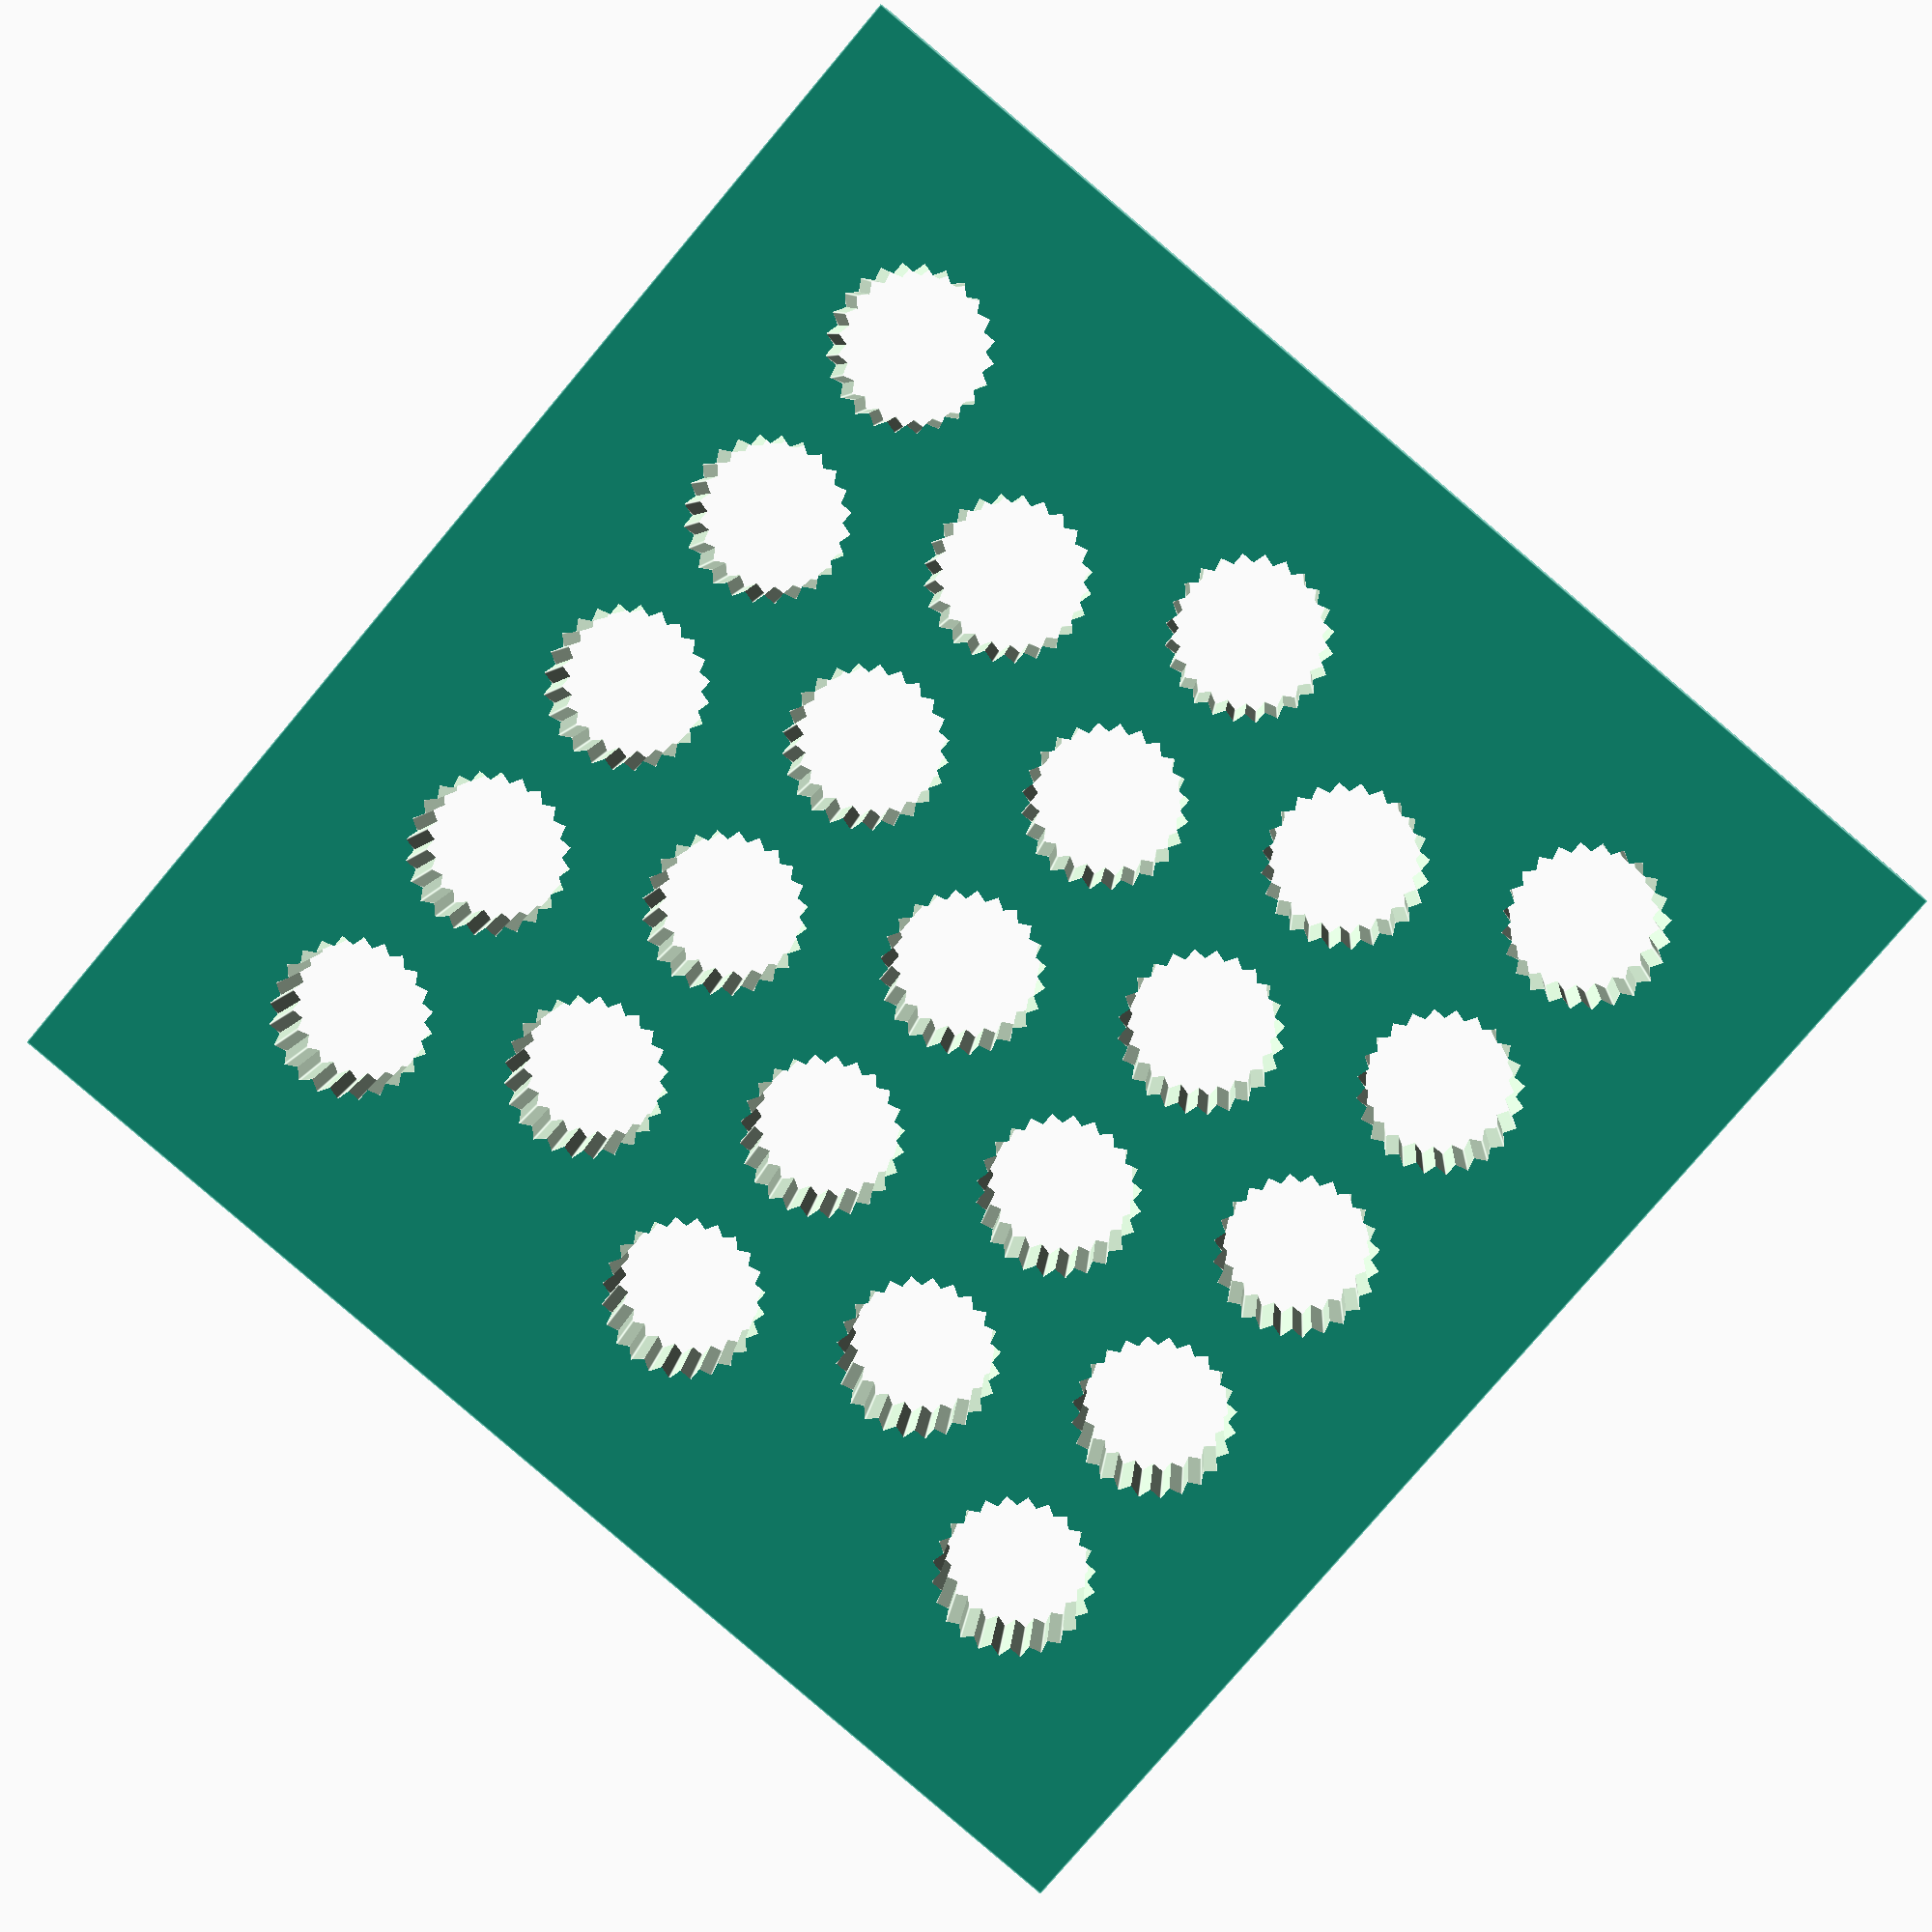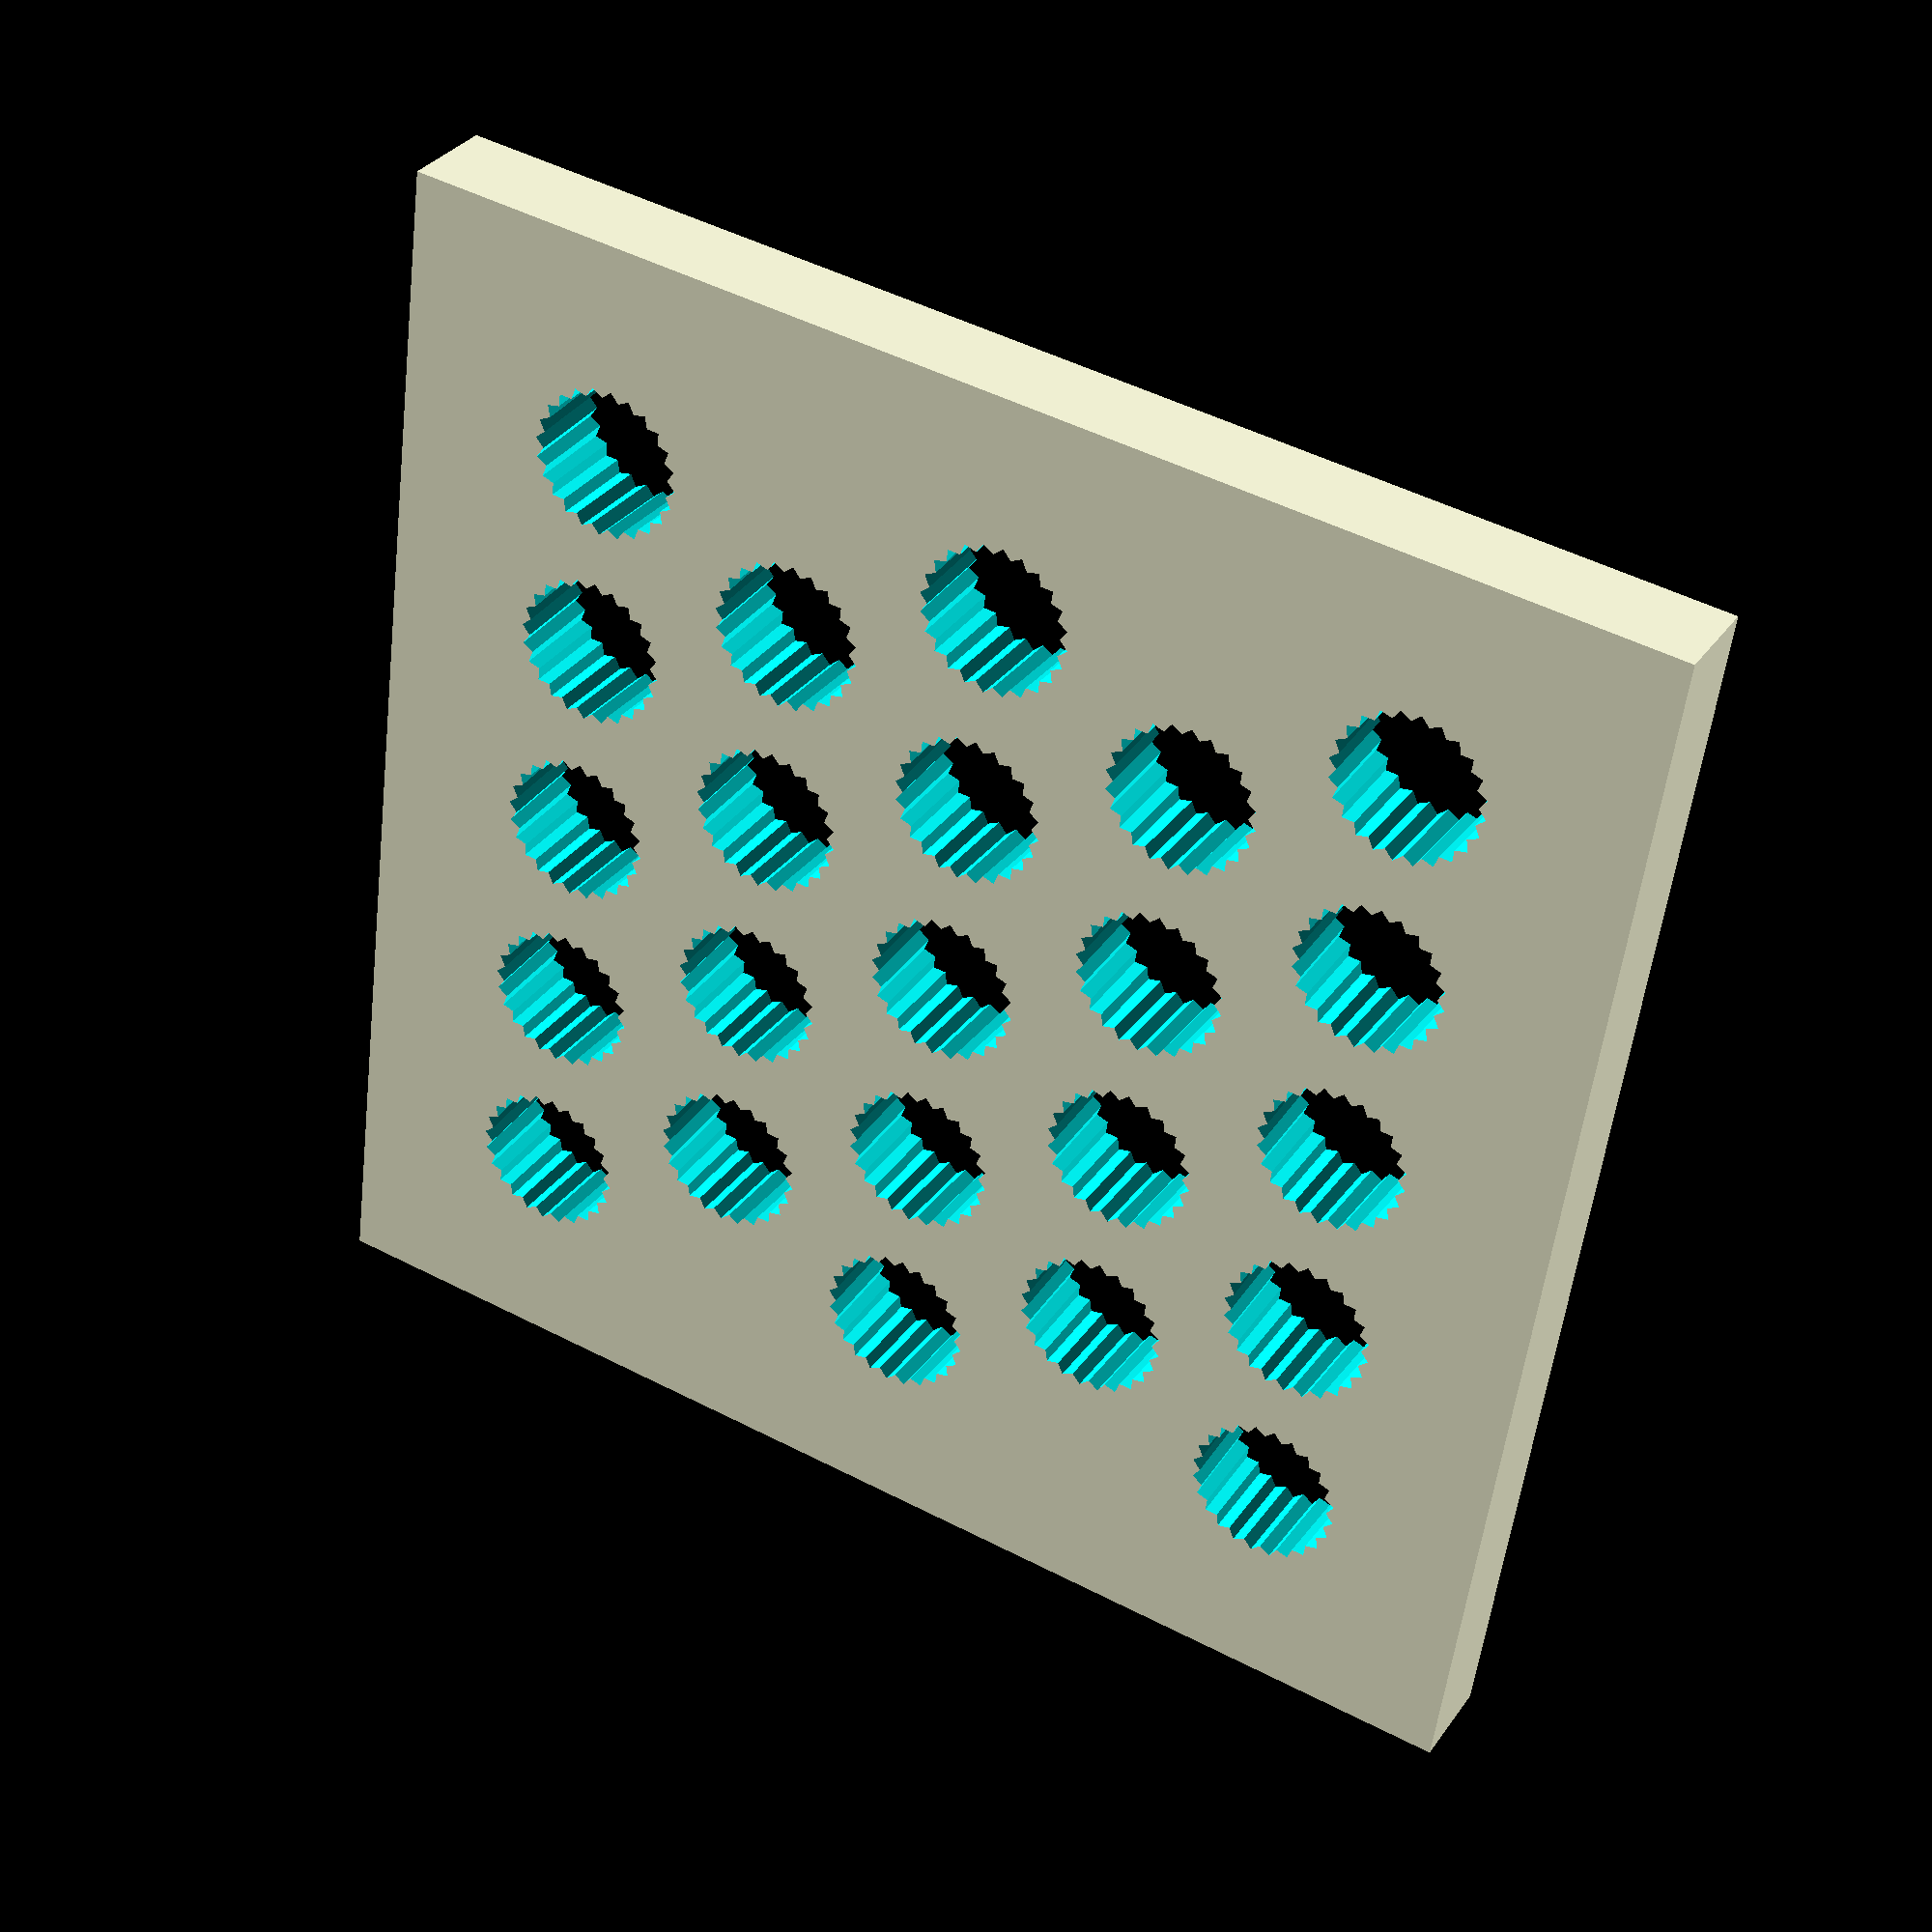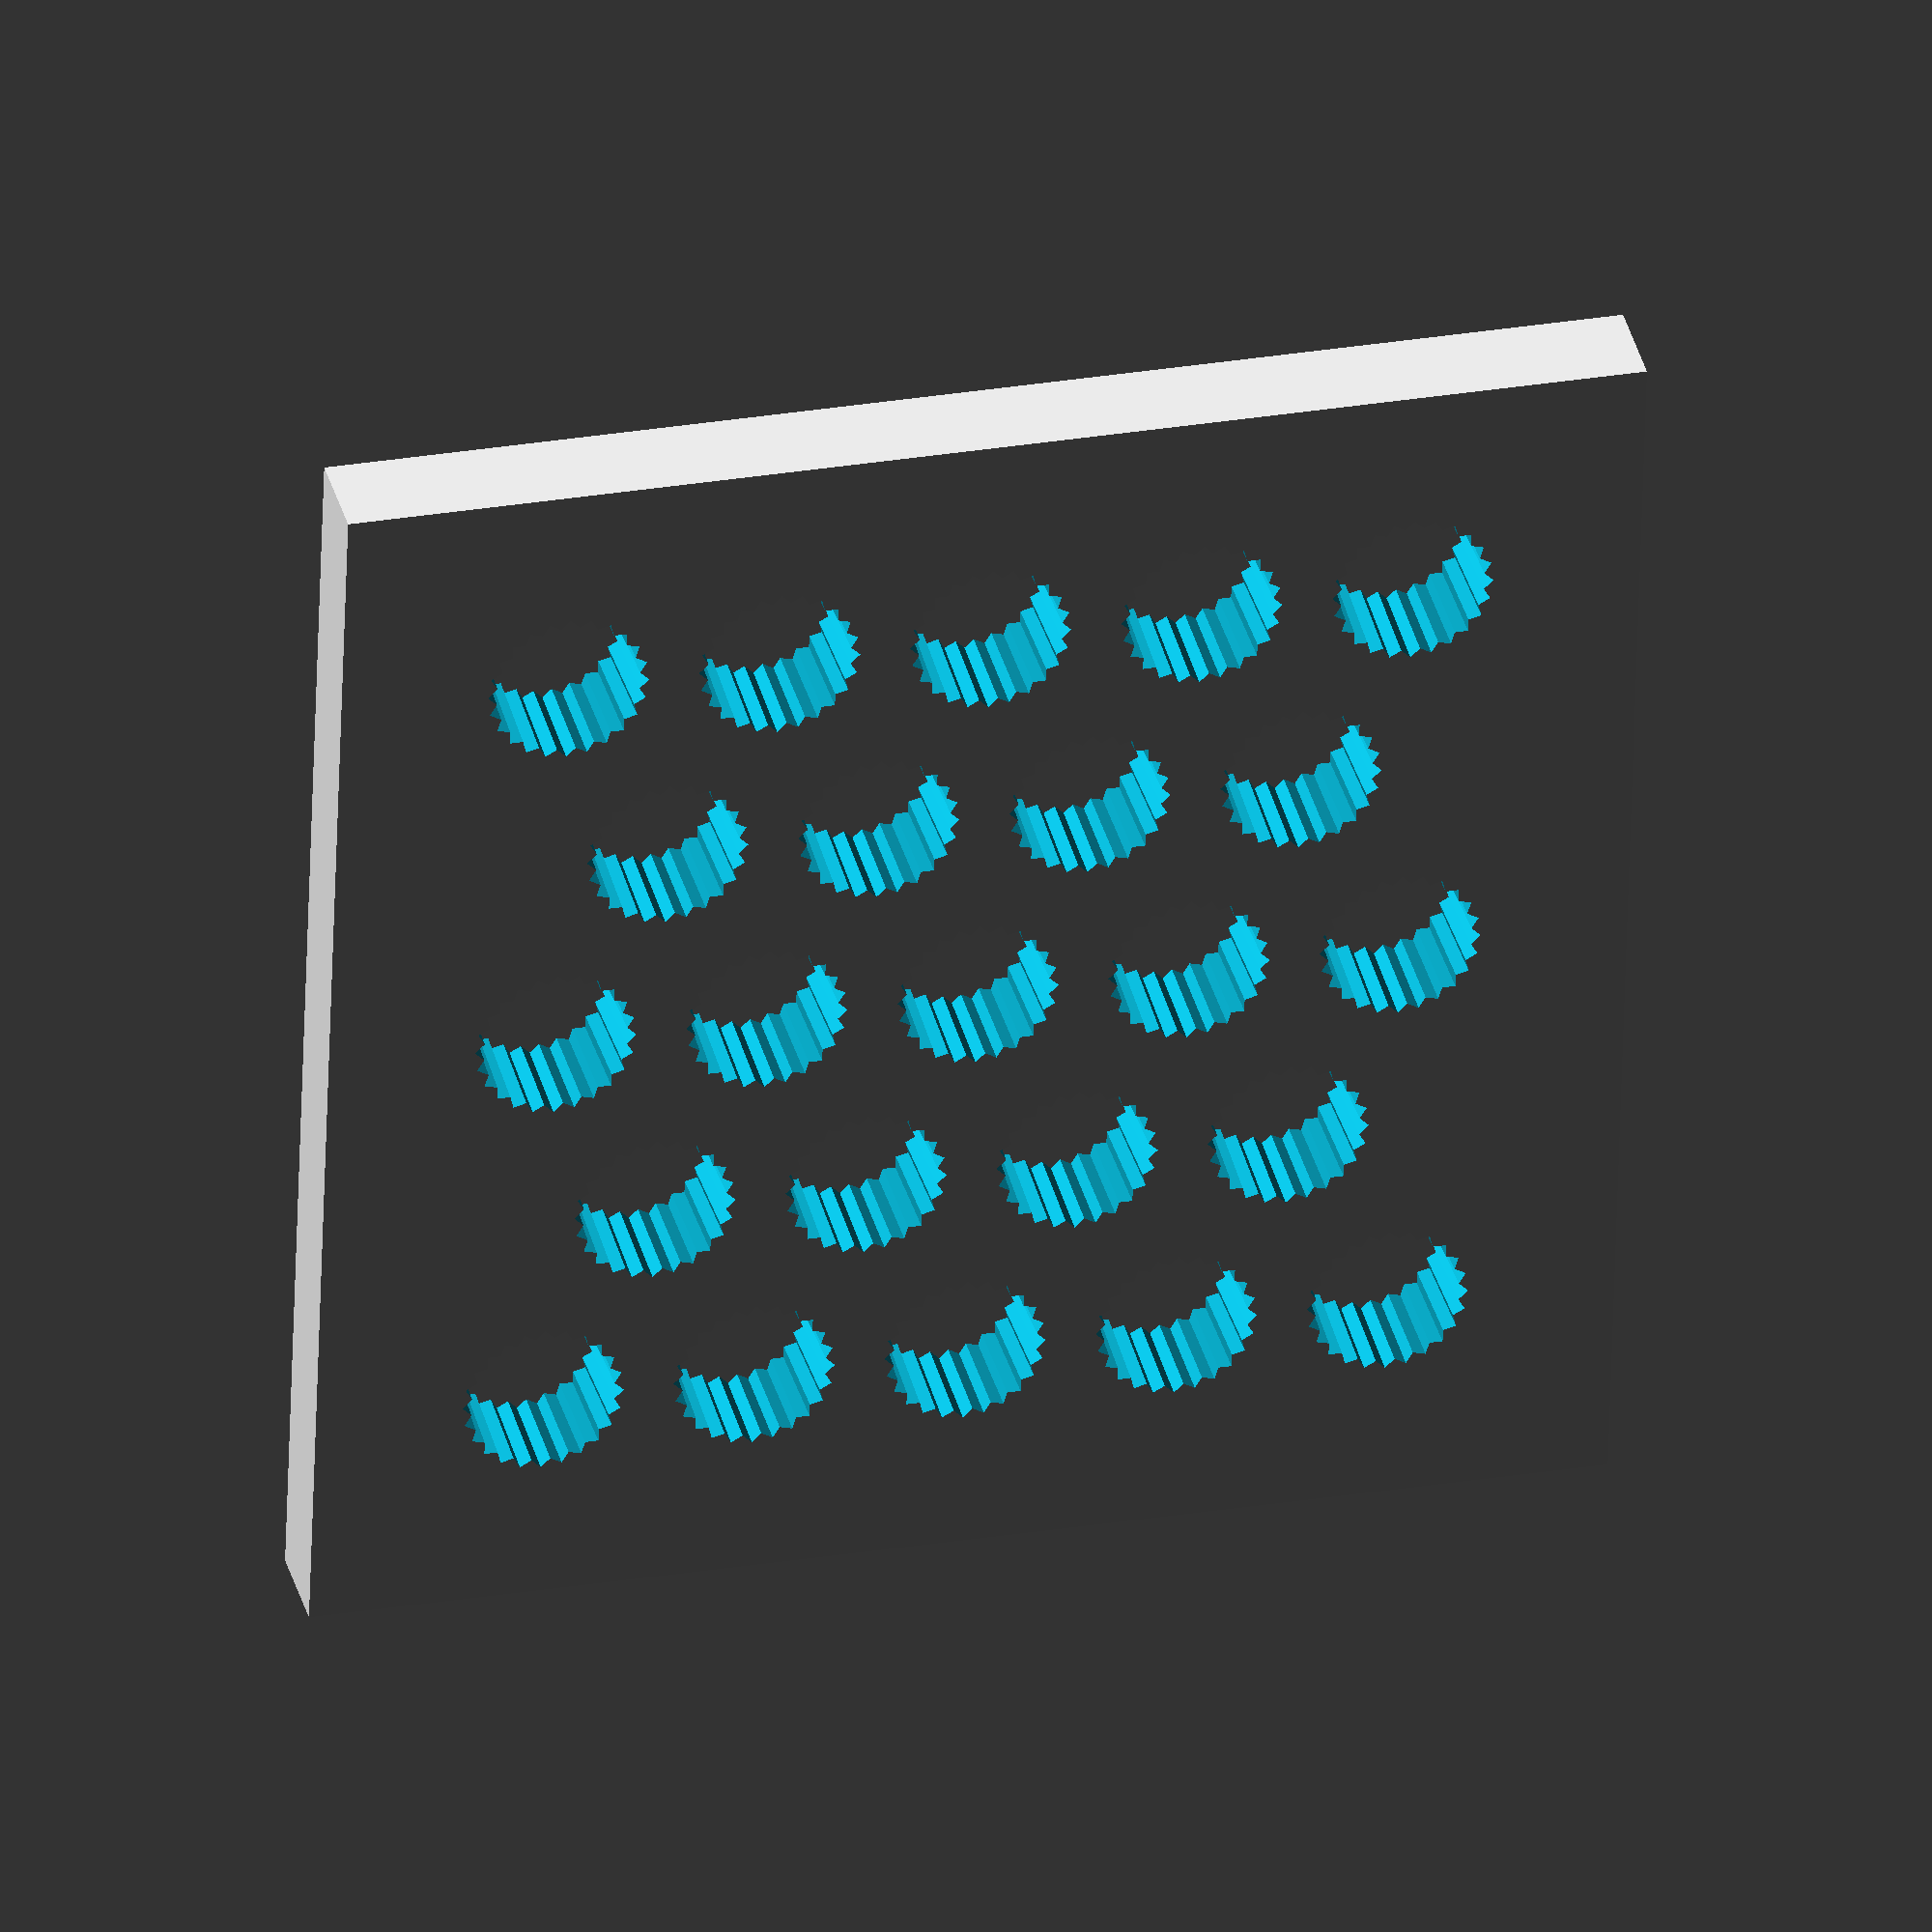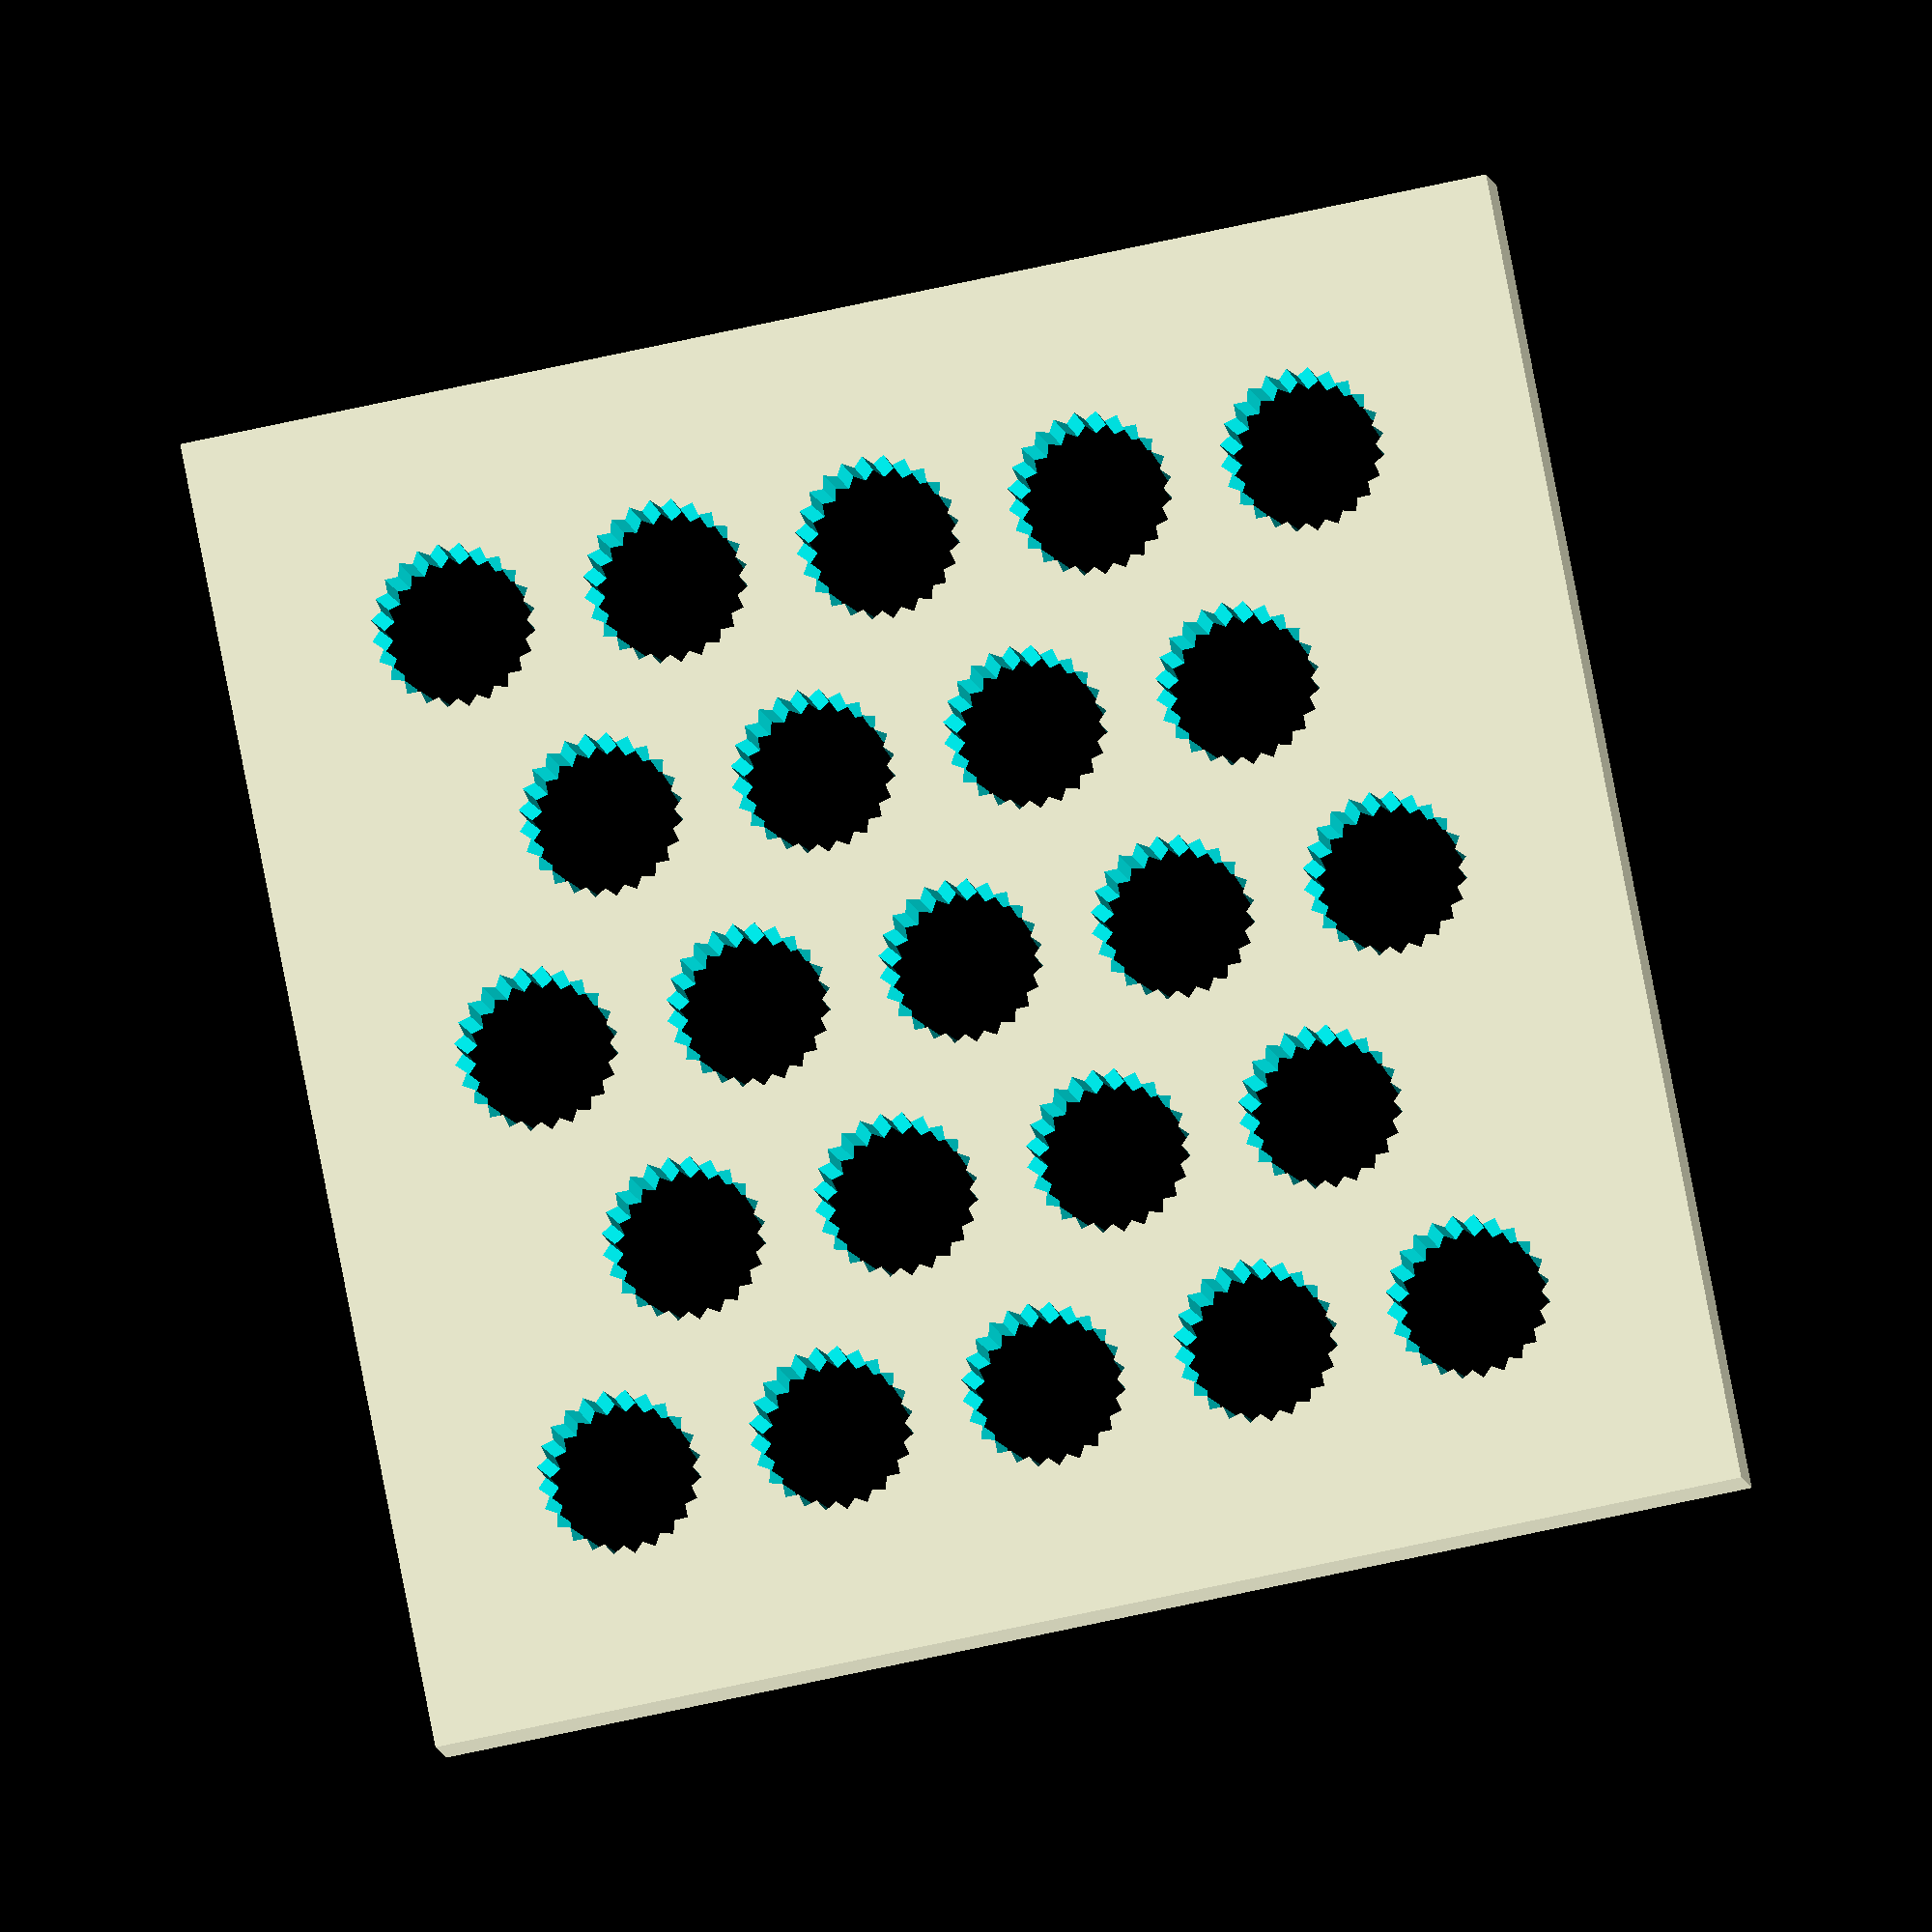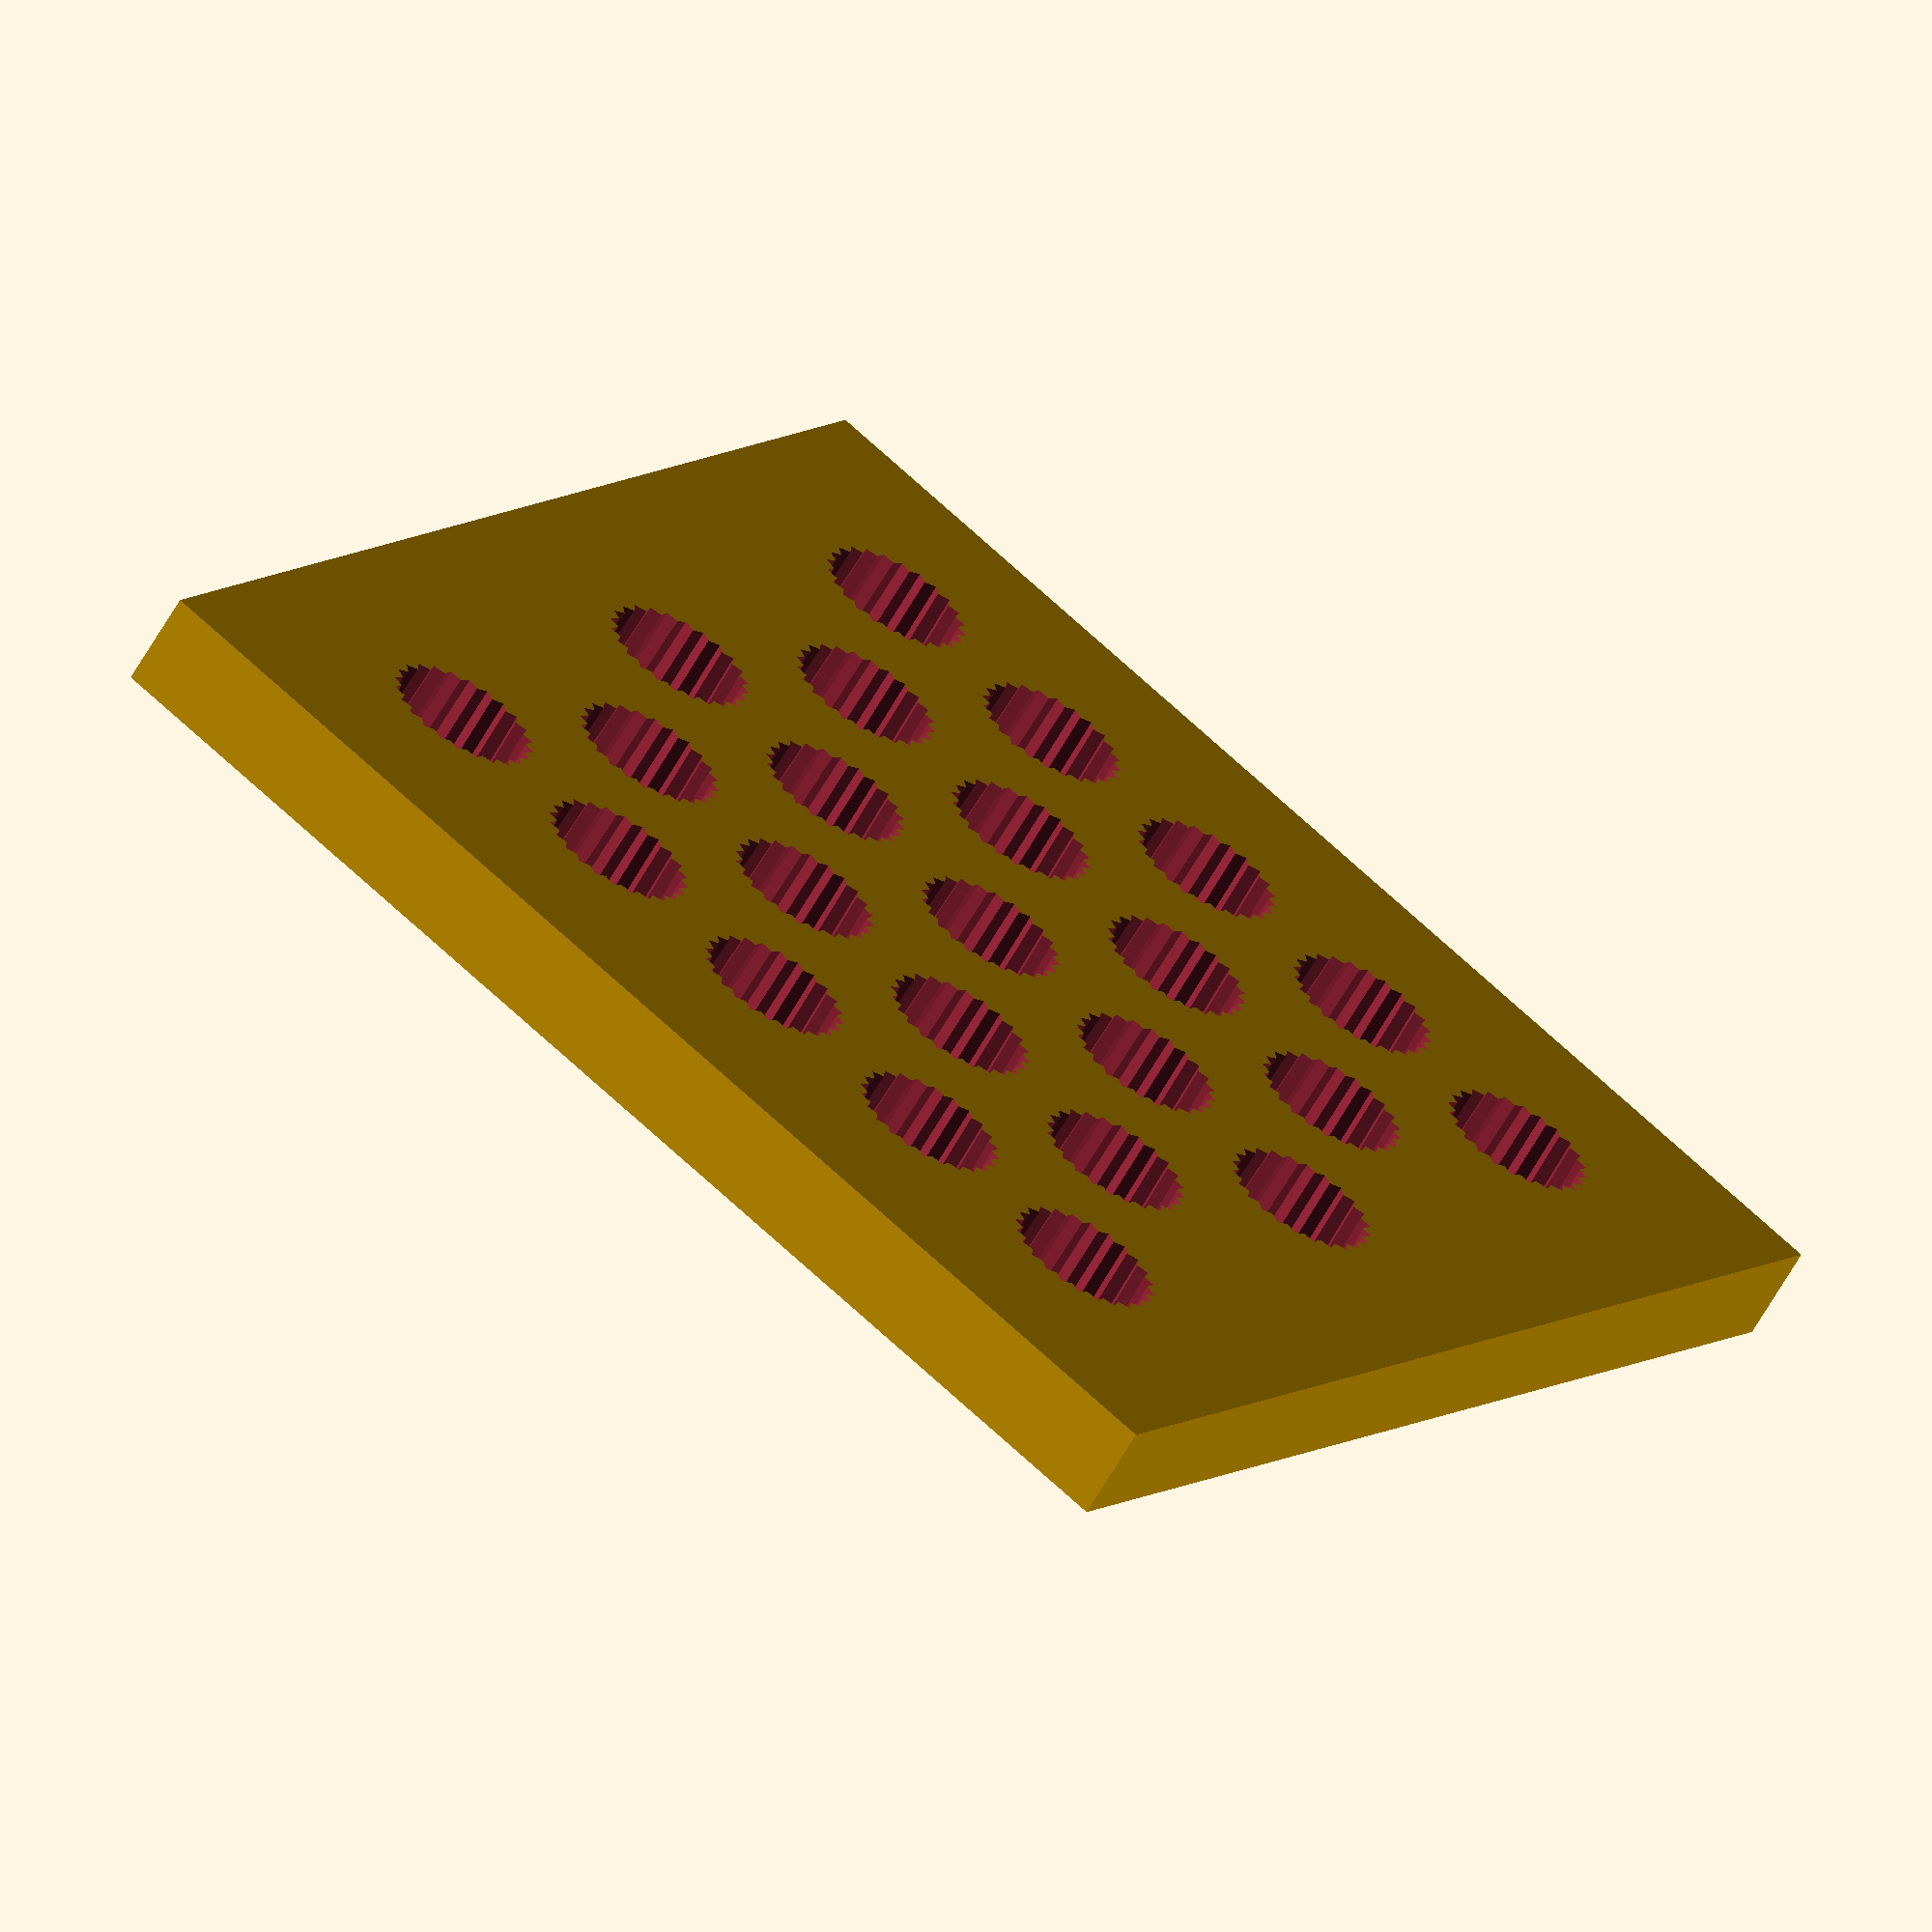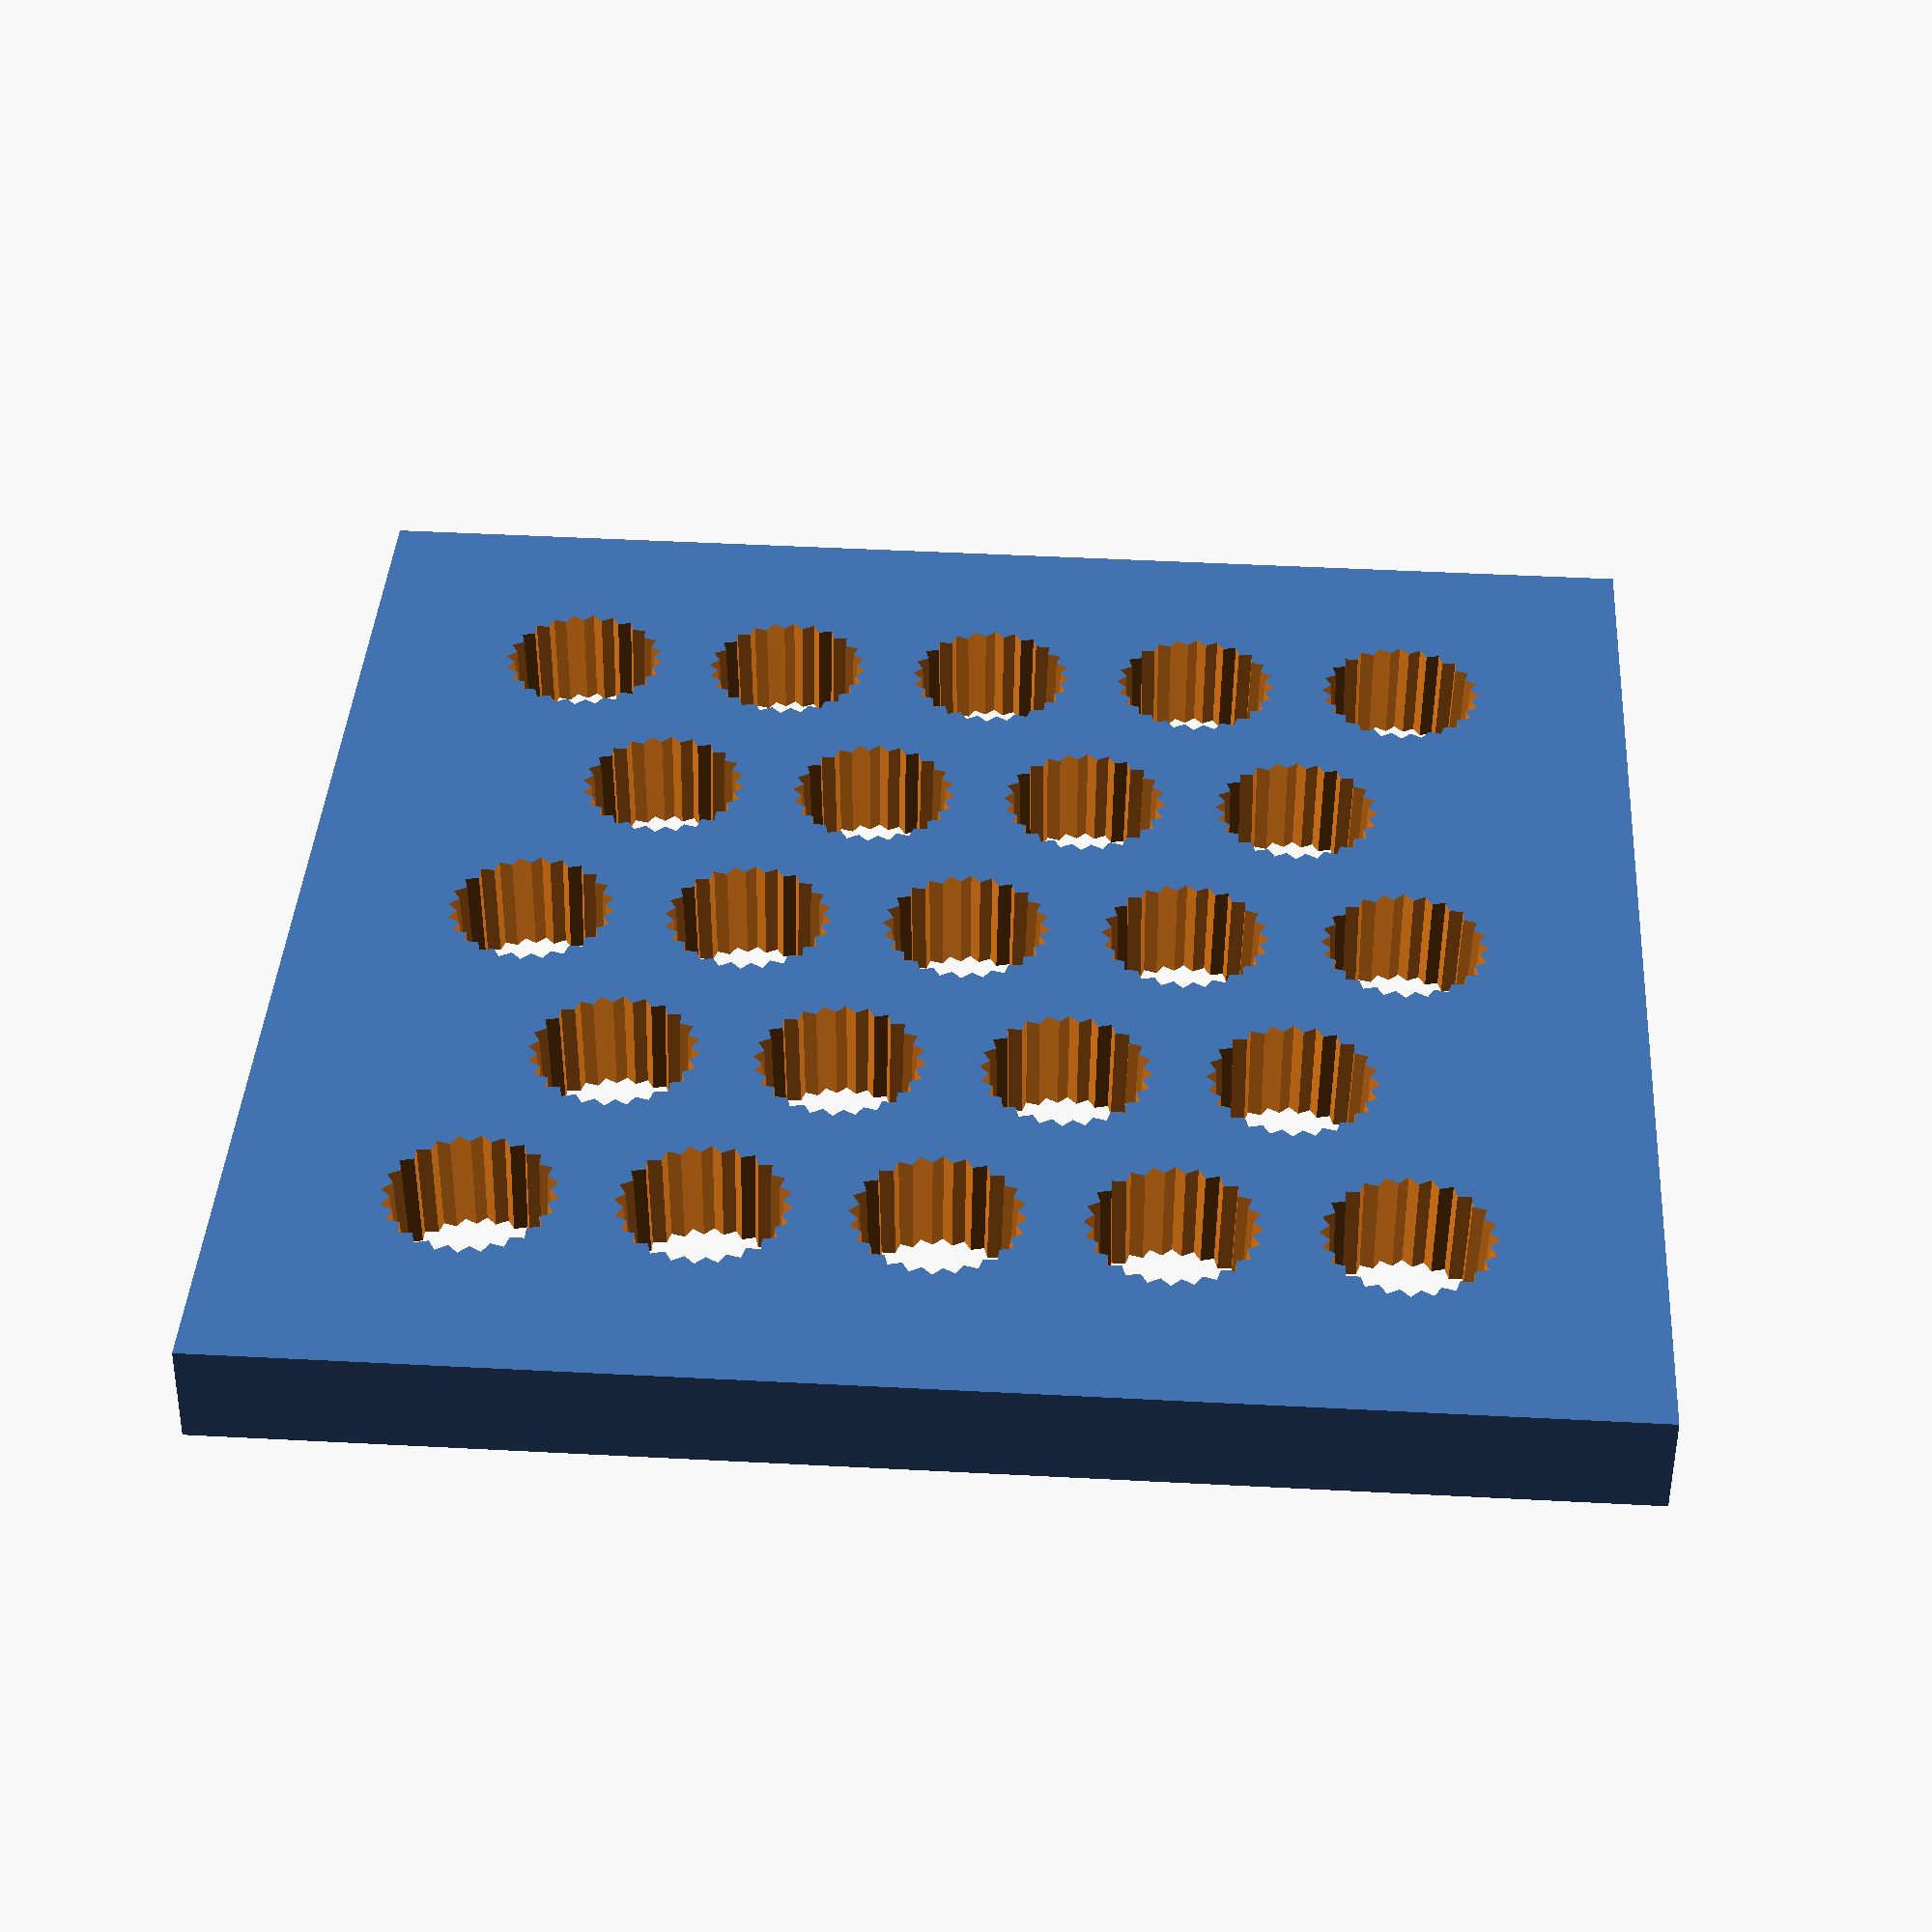
<openscad>
magnets = 35;
magnet_h = 2;
magnet_r = 1.95;
rod_length = 72;
rod_width = 4.5;
rod_depth = 3;
teeth = 24;

$fs = 0.01;
$fa=3;
$fn=100;

module knob(grooves, diameter, taper) {
  for (i = [0 : (grooves-1)] ) {
    rotate(i * 360 / grooves, [1, 0, 0])
      rotate([0,90,0]) 
        linear_extrude(height=4, center=false, convexity = 10, scale=taper)
          circle(diameter,$fn=4);
  }
}

difference() {
    // plate
    translate([2, 0, 0])
      cube([3,40,40], true);
      
    // holes
    dim = 3;
    step = 6.5;  
    for (i = [1-dim : dim-1] ) {
       for (j = [1-dim : dim-1] ) {
           x = step * i;
           y = step * j + (i % 2 * step / 2);
           translate([0, x, y])
               if (y > -16 && y < 16)
                   knob(teeth,2.5,0.95); 
           
       }
   }
}
</openscad>
<views>
elev=79.1 azim=265.0 roll=139.9 proj=p view=edges
elev=233.5 azim=240.4 roll=6.6 proj=p view=wireframe
elev=151.6 azim=173.0 roll=283.9 proj=o view=solid
elev=67.6 azim=241.0 roll=102.6 proj=o view=solid
elev=296.9 azim=225.3 roll=134.4 proj=o view=wireframe
elev=314.4 azim=97.3 roll=273.5 proj=p view=solid
</views>
